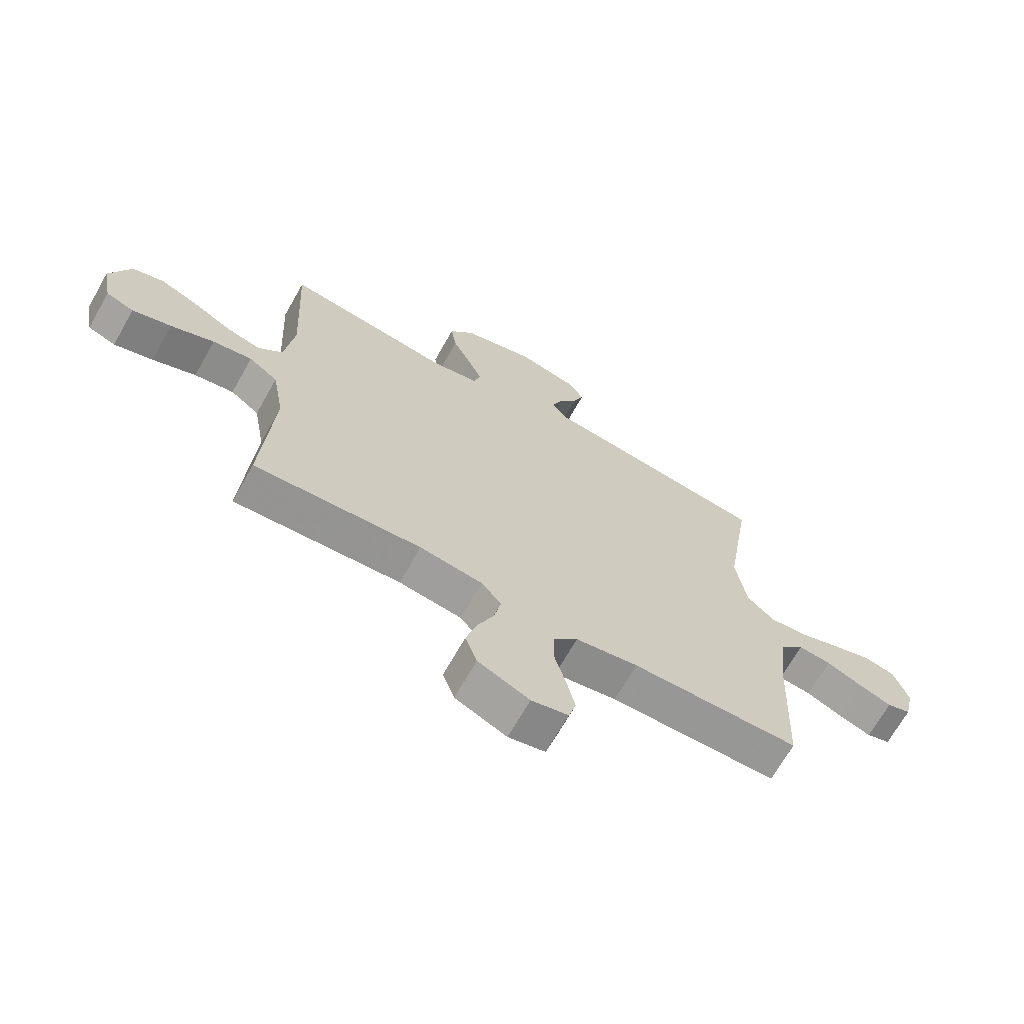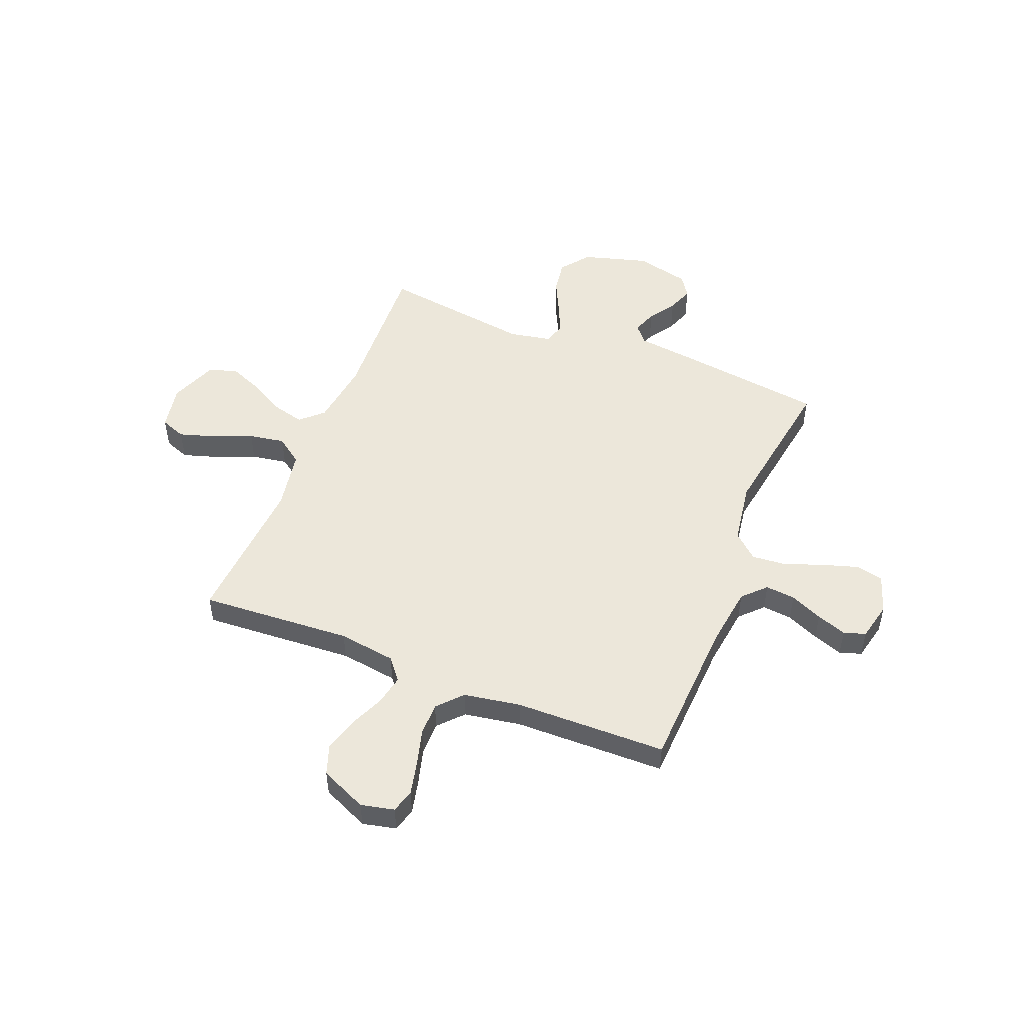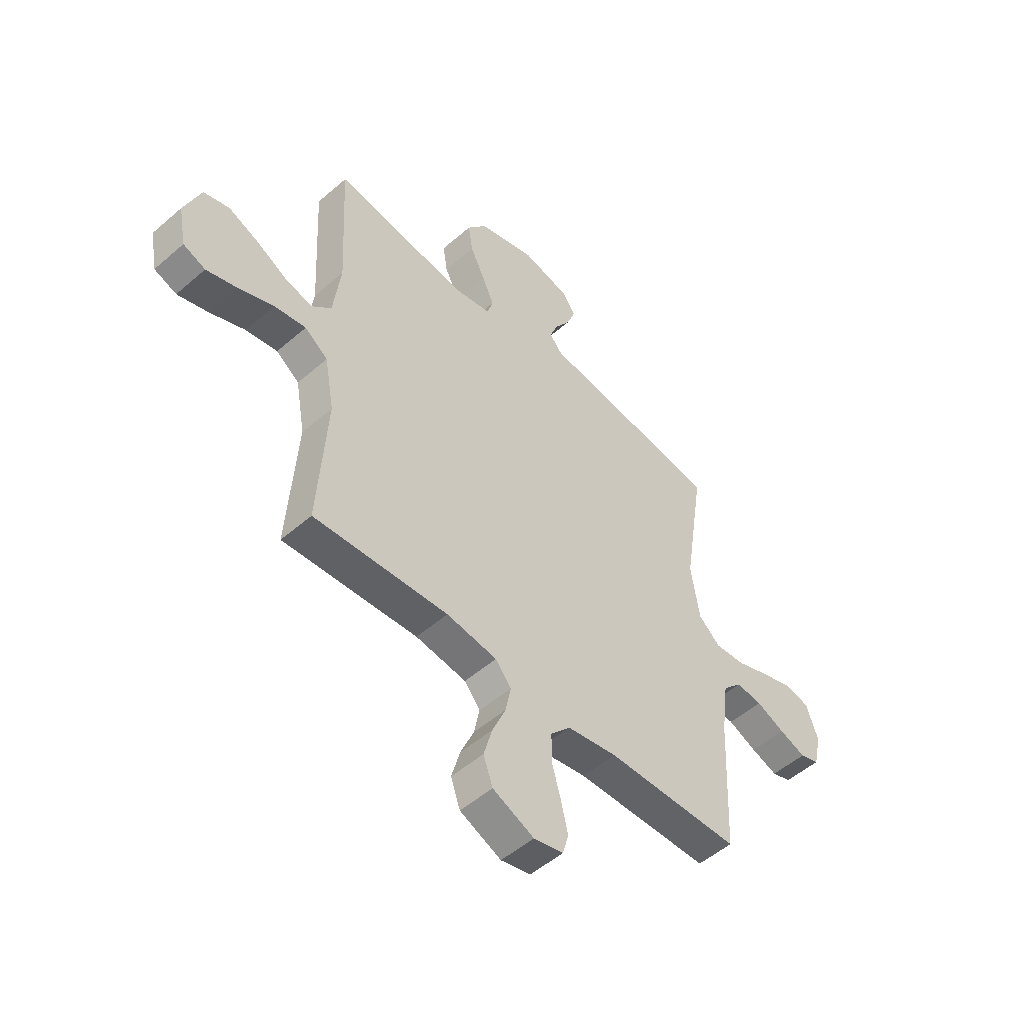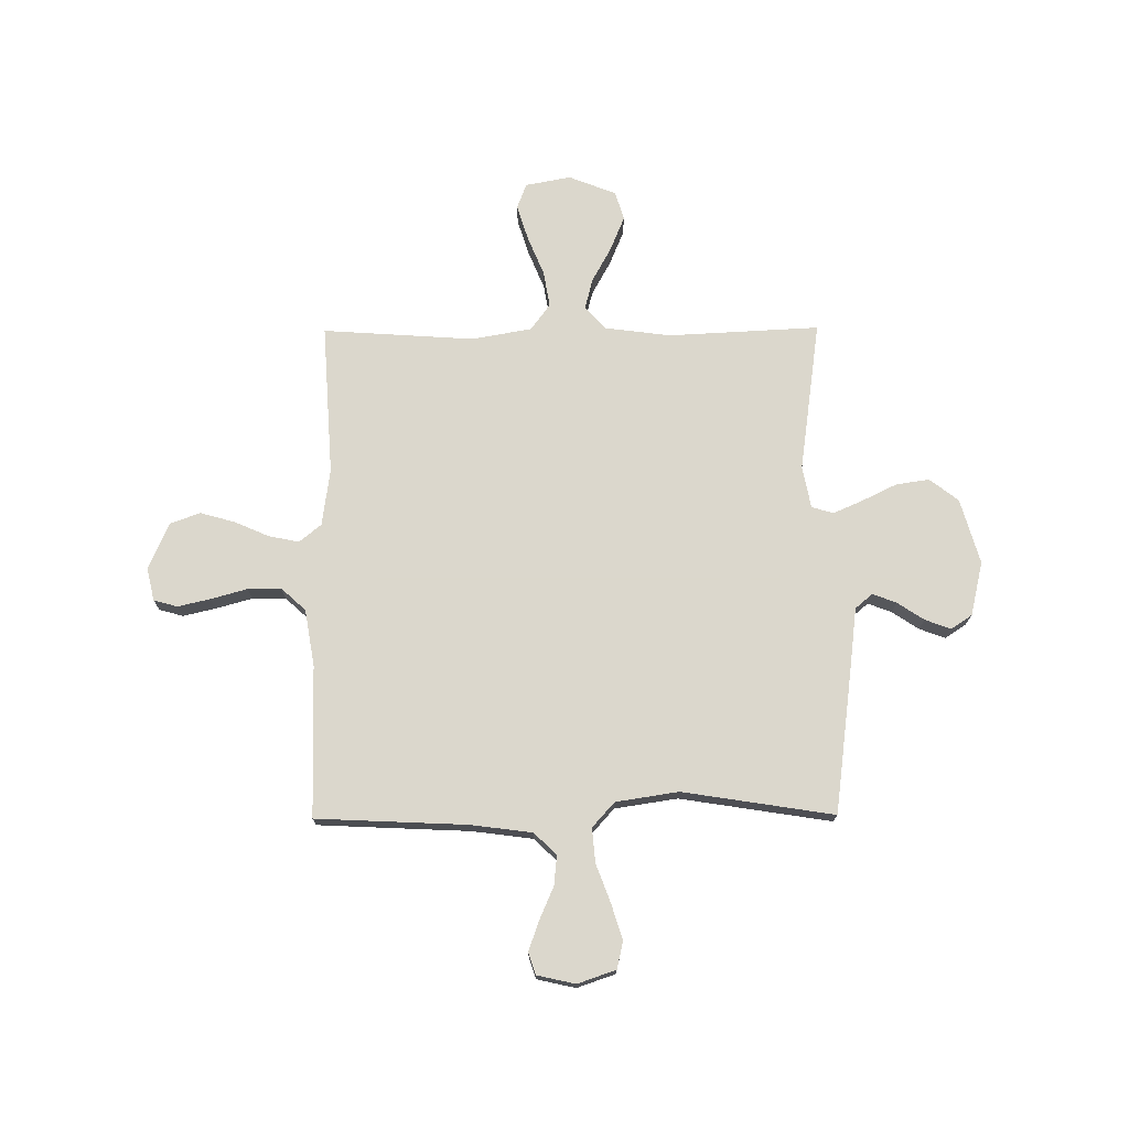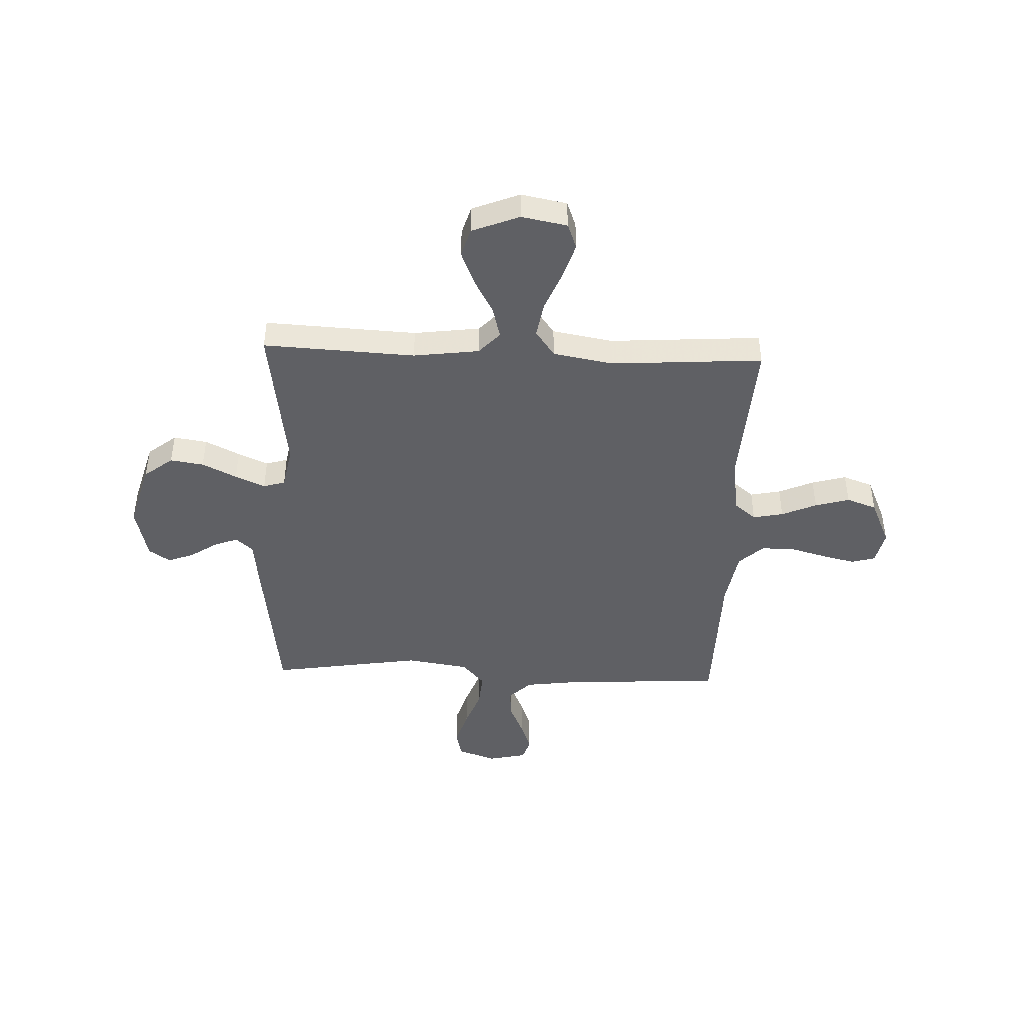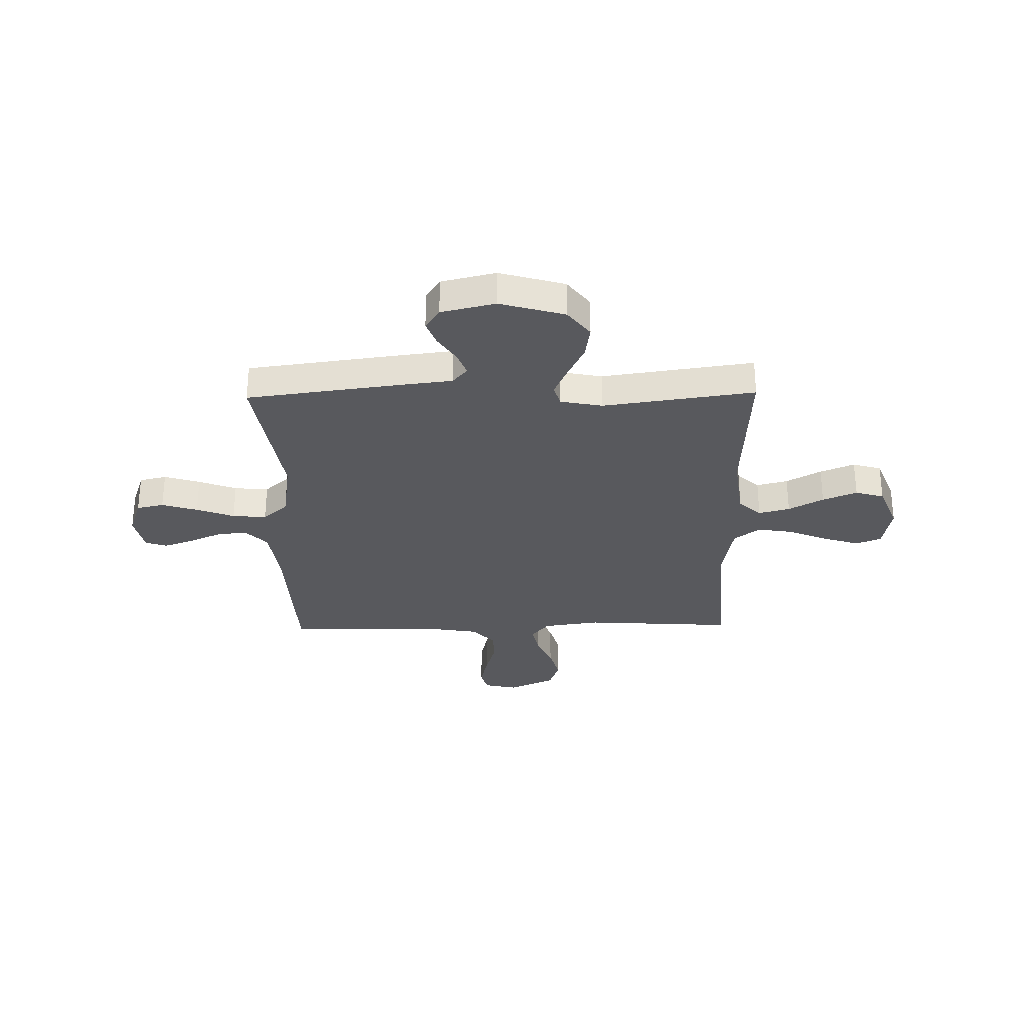
<metadata>
{"format":"obj","ext":"obj","renderer":"f3d","projection":"perspective","resolution":1024,"background":"white","views":[{"elev":-68.4,"azim":150.5,"up":"+Z"},{"elev":50.3,"azim":-158.2,"up":"+Y"},{"elev":-51.4,"azim":133.4,"up":"+Z"},{"elev":73.4,"azim":-90.4,"up":"+Y"},{"elev":-44.8,"azim":87.7,"up":"+Y"},{"elev":-30.2,"azim":1.1,"up":"+Y"}]}
</metadata>
<code>
v 0.5 0.07 0.5
v 0.485 0.07 0.2
v 0.502 0.07 0.07
v 0.546 0.07 0.029
v 0.608 0.07 0.045
v 0.677 0.07 0.083
v 0.745 0.07 0.111
v 0.802 0.07 0.094
v 0.839 0.07 0
v 0.822 0.07 -0.09
v 0.772 0.07 -0.109
v 0.702 0.07 -0.087
v 0.624 0.07 -0.055
v 0.553 0.07 -0.043
v 0.501 0.07 -0.081
v 0.48 0.07 -0.2
v 0.5 0.07 -0.5
v 0.2 0.07 -0.481
v 0.087 0.07 -0.497
v 0.052 0.07 -0.54
v 0.064 0.07 -0.6
v 0.094 0.07 -0.669
v 0.113 0.07 -0.737
v 0.092 0.07 -0.796
v 0 0.07 -0.837
v -0.066 0.07 -0.822
v -0.079 0.07 -0.775
v -0.064 0.07 -0.71
v -0.044 0.07 -0.638
v -0.044 0.07 -0.572
v -0.088 0.07 -0.524
v -0.2 0.07 -0.505
v -0.5 0.07 -0.5
v -0.514 0.07 -0.2
v -0.53 0.07 -0.079
v -0.573 0.07 -0.035
v -0.632 0.07 -0.041
v -0.696 0.07 -0.069
v -0.755 0.07 -0.09
v -0.798 0.07 -0.076
v -0.815 0.07 0
v -0.789 0.07 0.076
v -0.735 0.07 0.088
v -0.664 0.07 0.066
v -0.589 0.07 0.038
v -0.521 0.07 0.032
v -0.472 0.07 0.076
v -0.453 0.07 0.2
v -0.5 0.07 0.5
v -0.2 0.07 0.539
v -0.092 0.07 0.552
v -0.063 0.07 0.586
v -0.081 0.07 0.633
v -0.116 0.07 0.686
v -0.135 0.07 0.737
v -0.107 0.07 0.779
v 0 0.07 0.804
v 0.129 0.07 0.767
v 0.173 0.07 0.71
v 0.163 0.07 0.644
v 0.13 0.07 0.576
v 0.104 0.07 0.517
v 0.117 0.07 0.474
v 0.2 0.07 0.458
v 0.5 0 0.5
v 0.485 0 0.2
v 0.502 0 0.07
v 0.546 0 0.029
v 0.608 0 0.045
v 0.677 0 0.083
v 0.745 0 0.111
v 0.802 0 0.094
v 0.839 0 0
v 0.822 0 -0.09
v 0.772 0 -0.109
v 0.702 0 -0.087
v 0.624 0 -0.055
v 0.553 0 -0.043
v 0.501 0 -0.081
v 0.48 0 -0.2
v 0.5 0 -0.5
v 0.2 0 -0.481
v 0.087 0 -0.497
v 0.052 0 -0.54
v 0.064 0 -0.6
v 0.094 0 -0.669
v 0.113 0 -0.737
v 0.092 0 -0.796
v 0 0 -0.837
v -0.066 0 -0.822
v -0.079 0 -0.775
v -0.064 0 -0.71
v -0.044 0 -0.638
v -0.044 0 -0.572
v -0.088 0 -0.524
v -0.2 0 -0.505
v -0.5 0 -0.5
v -0.514 0 -0.2
v -0.53 0 -0.079
v -0.573 0 -0.035
v -0.632 0 -0.041
v -0.696 0 -0.069
v -0.755 0 -0.09
v -0.798 0 -0.076
v -0.815 0 0
v -0.789 0 0.076
v -0.735 0 0.088
v -0.664 0 0.066
v -0.589 0 0.038
v -0.521 0 0.032
v -0.472 0 0.076
v -0.453 0 0.2
v -0.5 0 0.5
v -0.2 0 0.539
v -0.092 0 0.552
v -0.063 0 0.586
v -0.081 0 0.633
v -0.116 0 0.686
v -0.135 0 0.737
v -0.107 0 0.779
v 0 0 0.804
v 0.129 0 0.767
v 0.173 0 0.71
v 0.163 0 0.644
v 0.13 0 0.576
v 0.104 0 0.517
v 0.117 0 0.474
v 0.2 0 0.458
f 58 59 60 61
f 58 61 62
f 57 58 62
f 56 57 62 63
f 53 54 55 56
f 52 53 56 63
f 48 49 50 51
f 47 48 51
f 47 51 52 63
f 42 43 44 45
f 40 41 42 45
f 40 45 46
f 37 38 39 40
f 37 40 46
f 36 37 46
f 35 36 46 47
f 32 33 34
f 31 32 34 35
f 26 27 28 29
f 24 25 26 29
f 24 29 30
f 21 22 23 24
f 20 21 24 30
f 19 20 30 31
f 16 17 18
f 15 16 18 19
f 10 11 12 13
f 8 9 10 13
f 8 13 14
f 5 6 7 8
f 4 5 8 14
f 3 4 14 15
f 64 1 2
f 35 47 63 64
f 19 31 35 64
f 15 19 64
f 2 3 15 64
f 125 124 123 122
f 126 125 122
f 126 122 121
f 127 126 121 120
f 120 119 118 117
f 127 120 117 116
f 115 114 113 112
f 115 112 111
f 127 116 115 111
f 109 108 107 106
f 109 106 105 104
f 110 109 104
f 104 103 102 101
f 110 104 101
f 110 101 100
f 111 110 100 99
f 98 97 96
f 99 98 96 95
f 93 92 91 90
f 93 90 89 88
f 94 93 88
f 88 87 86 85
f 94 88 85 84
f 95 94 84 83
f 82 81 80
f 83 82 80 79
f 77 76 75 74
f 77 74 73 72
f 78 77 72
f 72 71 70 69
f 78 72 69 68
f 79 78 68 67
f 66 65 128
f 128 127 111 99
f 128 99 95 83
f 128 83 79
f 128 79 67 66
f 1 65 66 2
f 2 66 67 3
f 3 67 68 4
f 4 68 69 5
f 5 69 70 6
f 6 70 71 7
f 7 71 72 8
f 8 72 73 9
f 9 73 74 10
f 10 74 75 11
f 11 75 76 12
f 12 76 77 13
f 13 77 78 14
f 14 78 79 15
f 15 79 80 16
f 16 80 81 17
f 17 81 82 18
f 18 82 83 19
f 19 83 84 20
f 20 84 85 21
f 21 85 86 22
f 22 86 87 23
f 23 87 88 24
f 24 88 89 25
f 25 89 90 26
f 26 90 91 27
f 27 91 92 28
f 28 92 93 29
f 29 93 94 30
f 30 94 95 31
f 31 95 96 32
f 32 96 97 33
f 33 97 98 34
f 34 98 99 35
f 35 99 100 36
f 36 100 101 37
f 37 101 102 38
f 38 102 103 39
f 39 103 104 40
f 40 104 105 41
f 41 105 106 42
f 42 106 107 43
f 43 107 108 44
f 44 108 109 45
f 45 109 110 46
f 46 110 111 47
f 47 111 112 48
f 48 112 113 49
f 49 113 114 50
f 50 114 115 51
f 51 115 116 52
f 52 116 117 53
f 53 117 118 54
f 54 118 119 55
f 55 119 120 56
f 56 120 121 57
f 57 121 122 58
f 58 122 123 59
f 59 123 124 60
f 60 124 125 61
f 61 125 126 62
f 62 126 127 63
f 63 127 128 64
f 64 128 65 1

</code>
